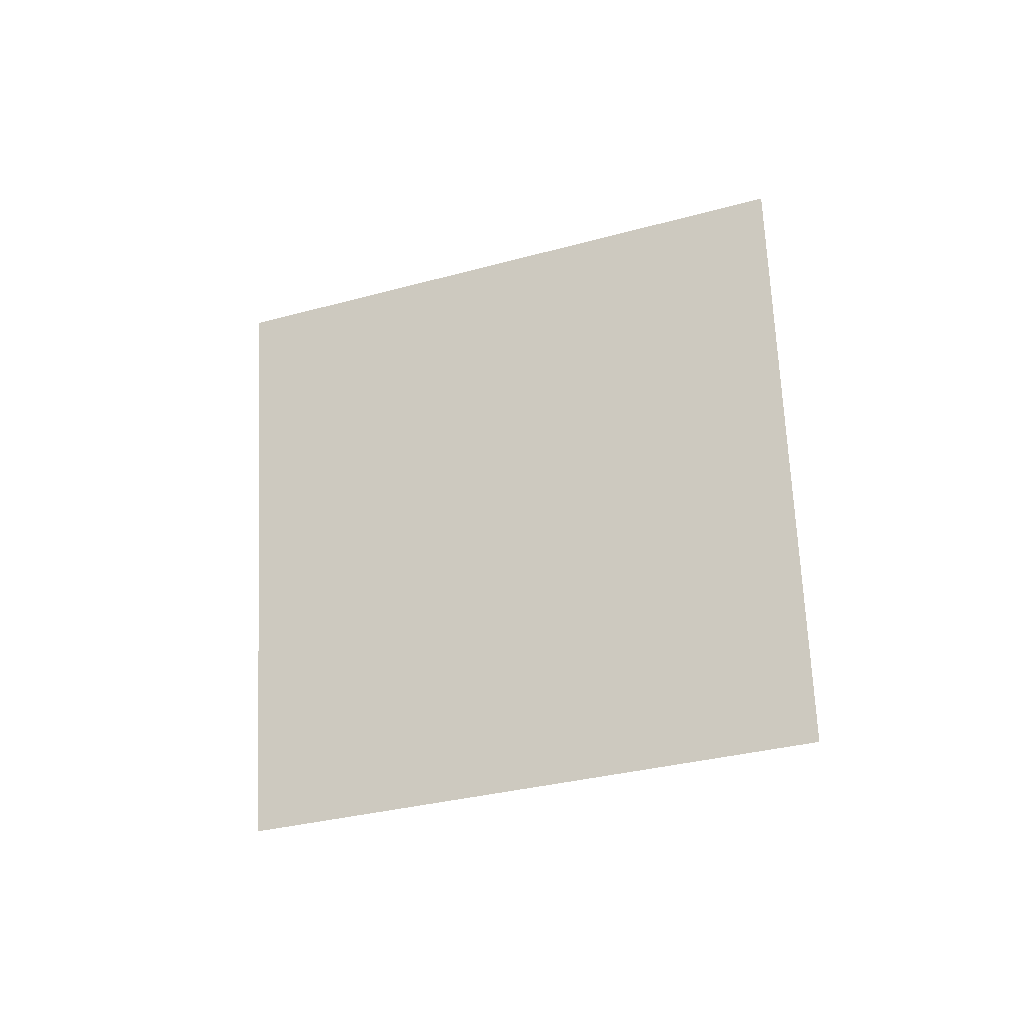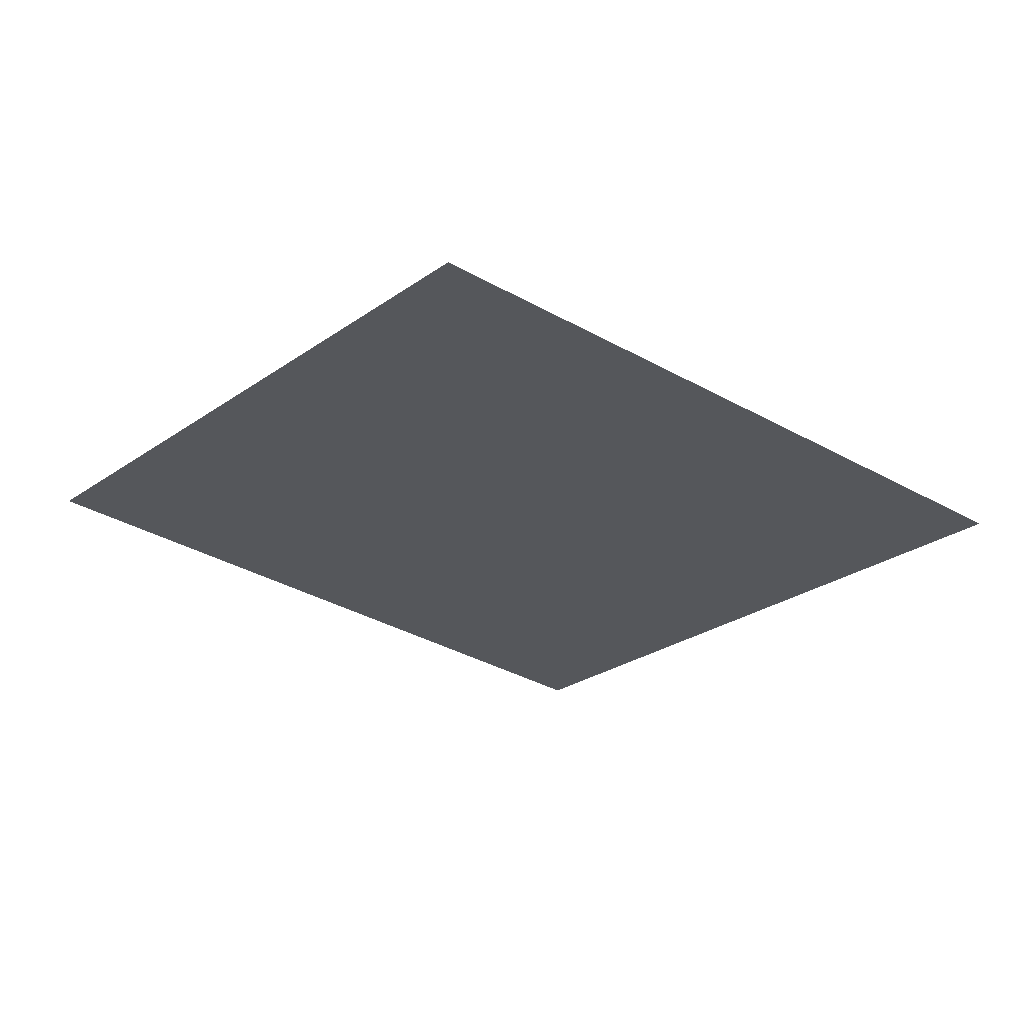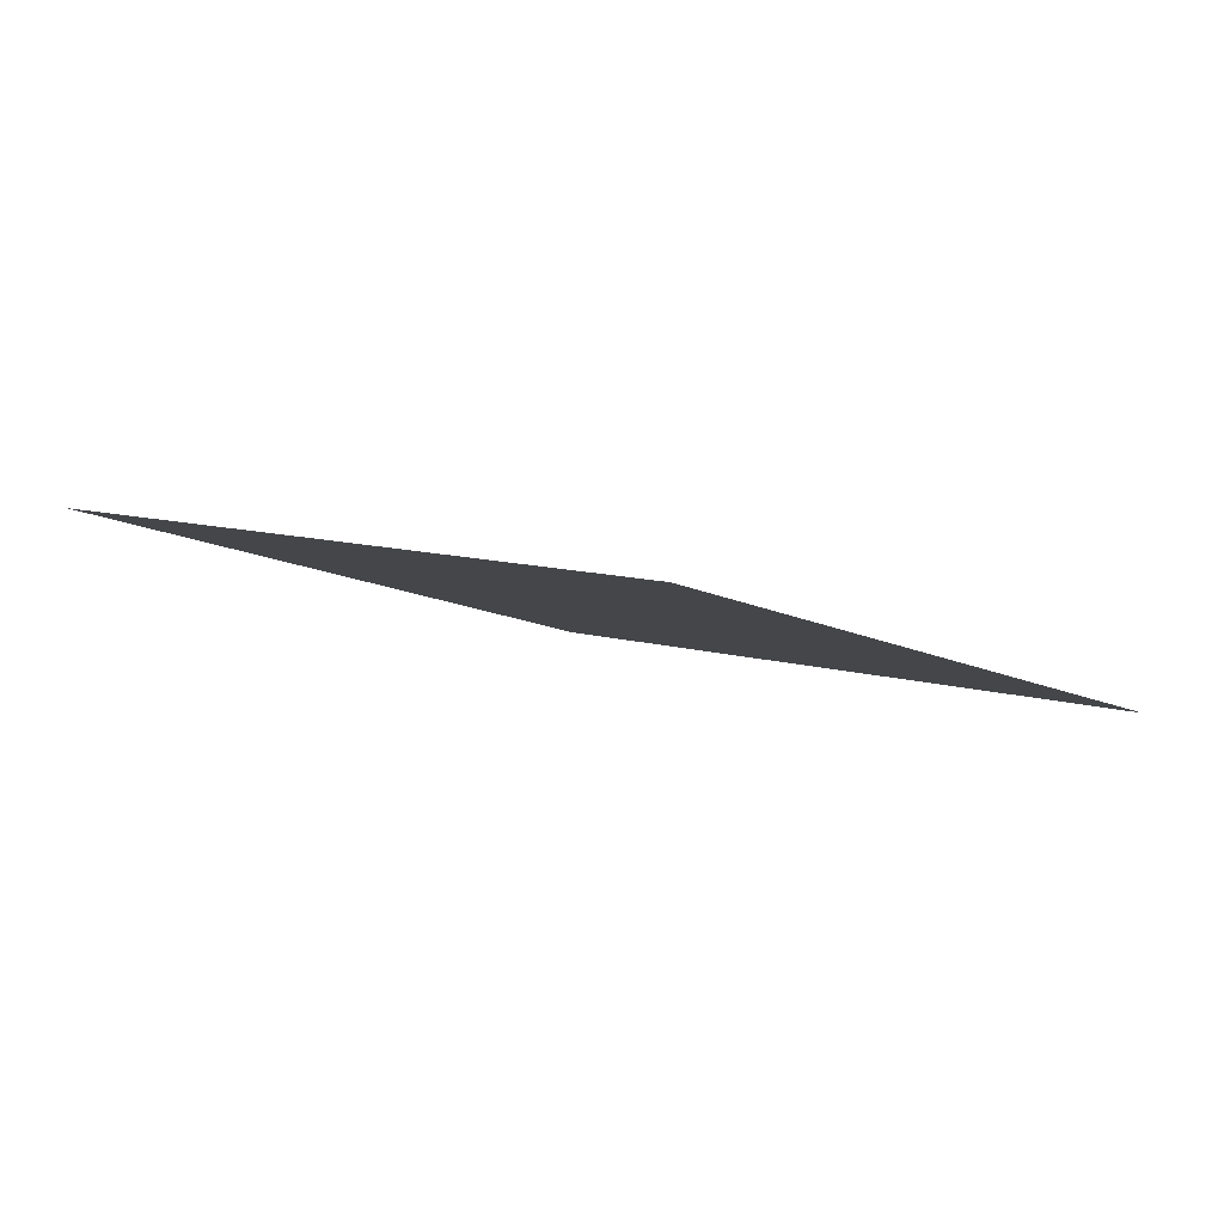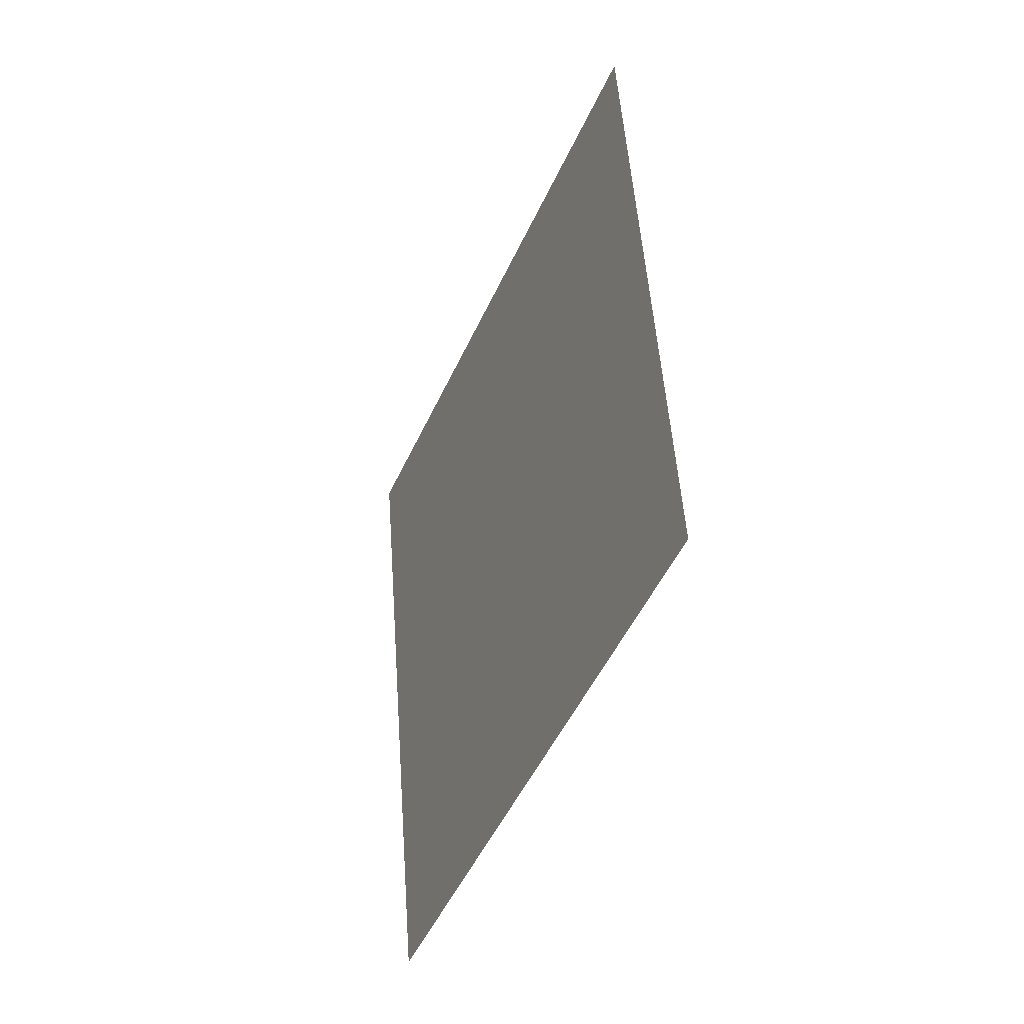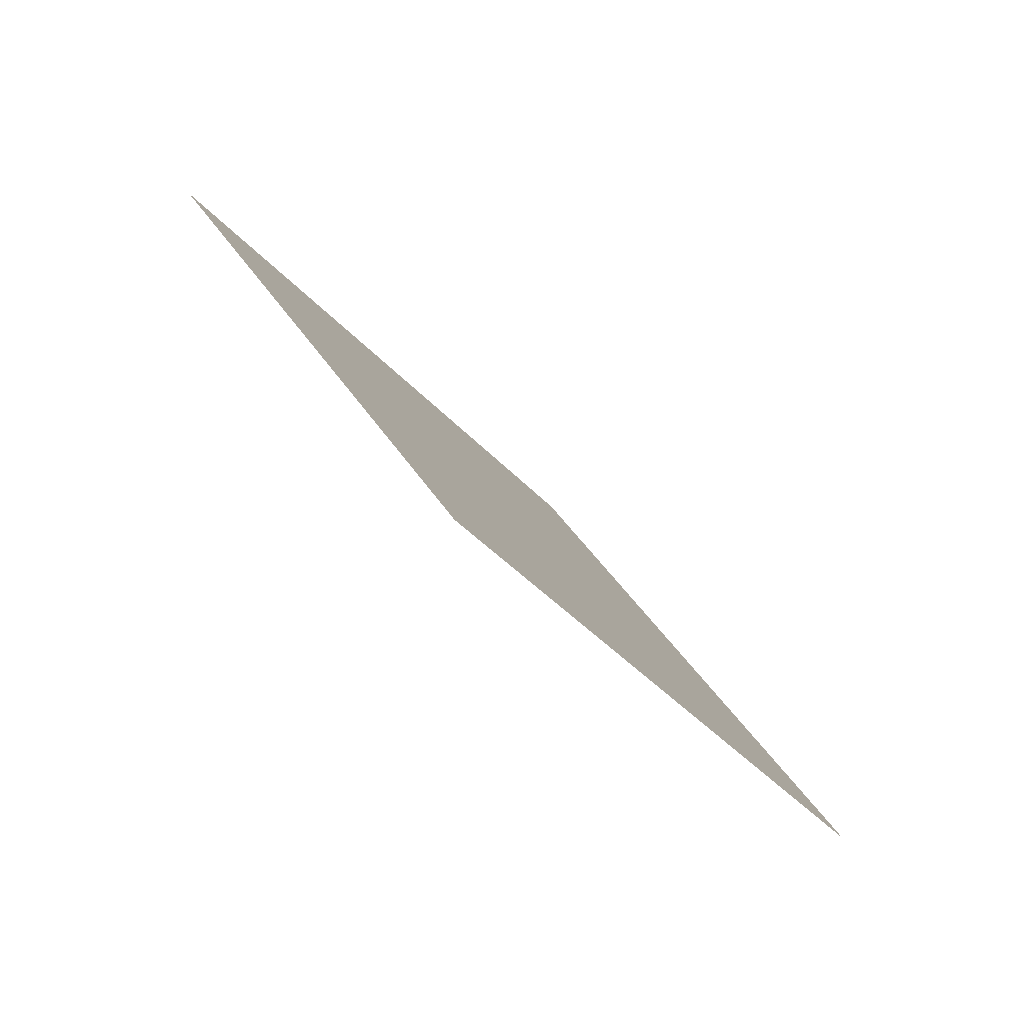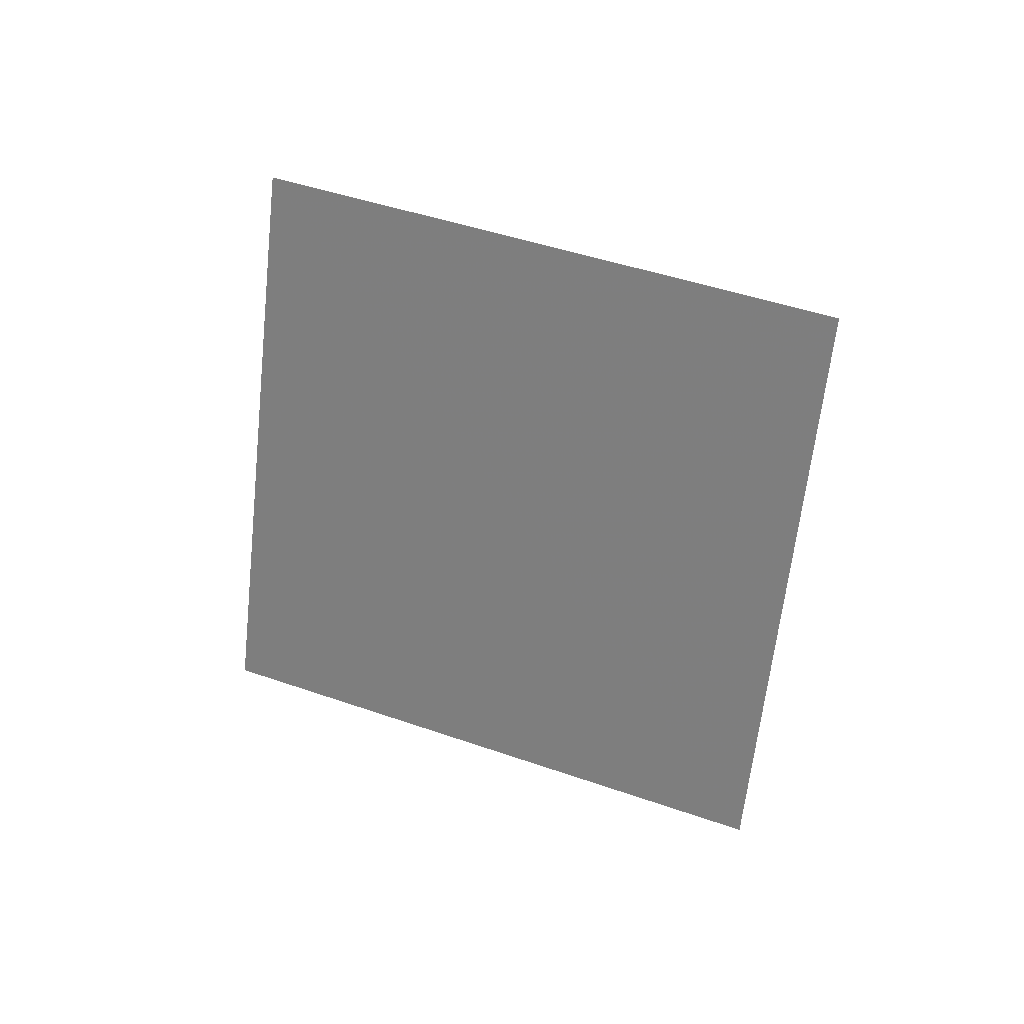
<metadata>
{"format":"obj","ext":"obj","renderer":"f3d","projection":"perspective","resolution":1024,"background":"white","views":[{"elev":62.7,"azim":-57.3,"up":"+Y"},{"elev":79.6,"azim":21.4,"up":"+Z"},{"elev":70.2,"azim":-152.8,"up":"+Z"},{"elev":11.1,"azim":90.0,"up":"+Z"},{"elev":73.8,"azim":-117.3,"up":"+Z"},{"elev":-57.8,"azim":119.2,"up":"+Y"}]}
</metadata>
<code>
o Plane
v -1.549 6.781 1.728
v -1.544 6.784 1.735
v -1.556 6.78 1.733
v -1.552 6.784 1.74
f 2 1 3 4

</code>
